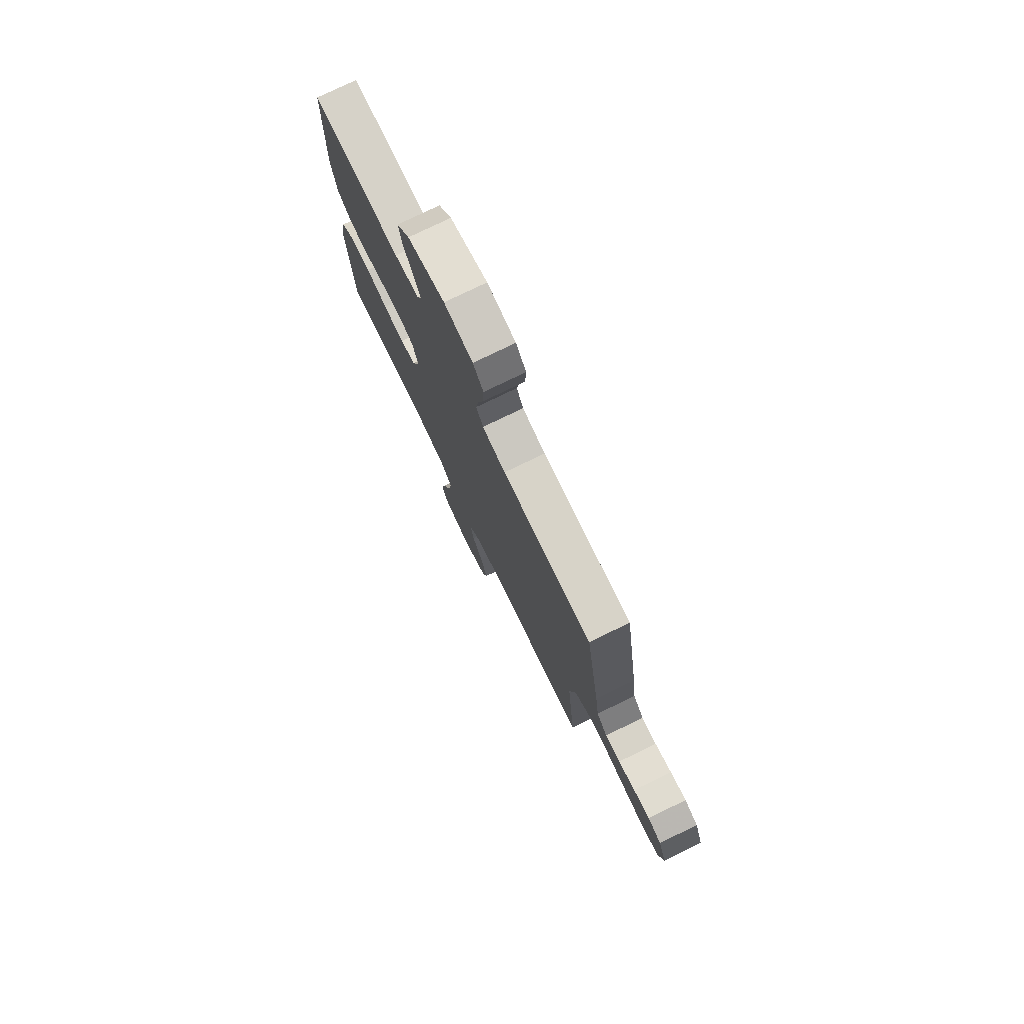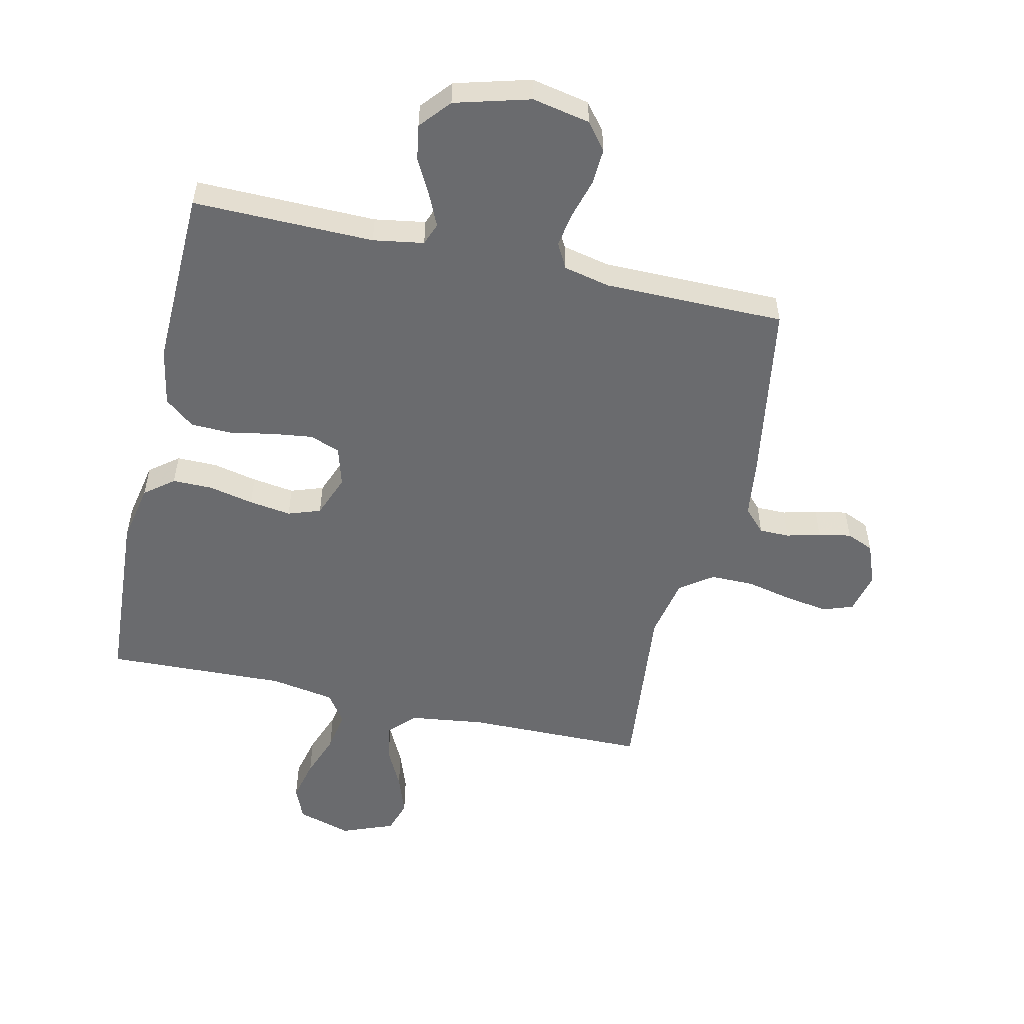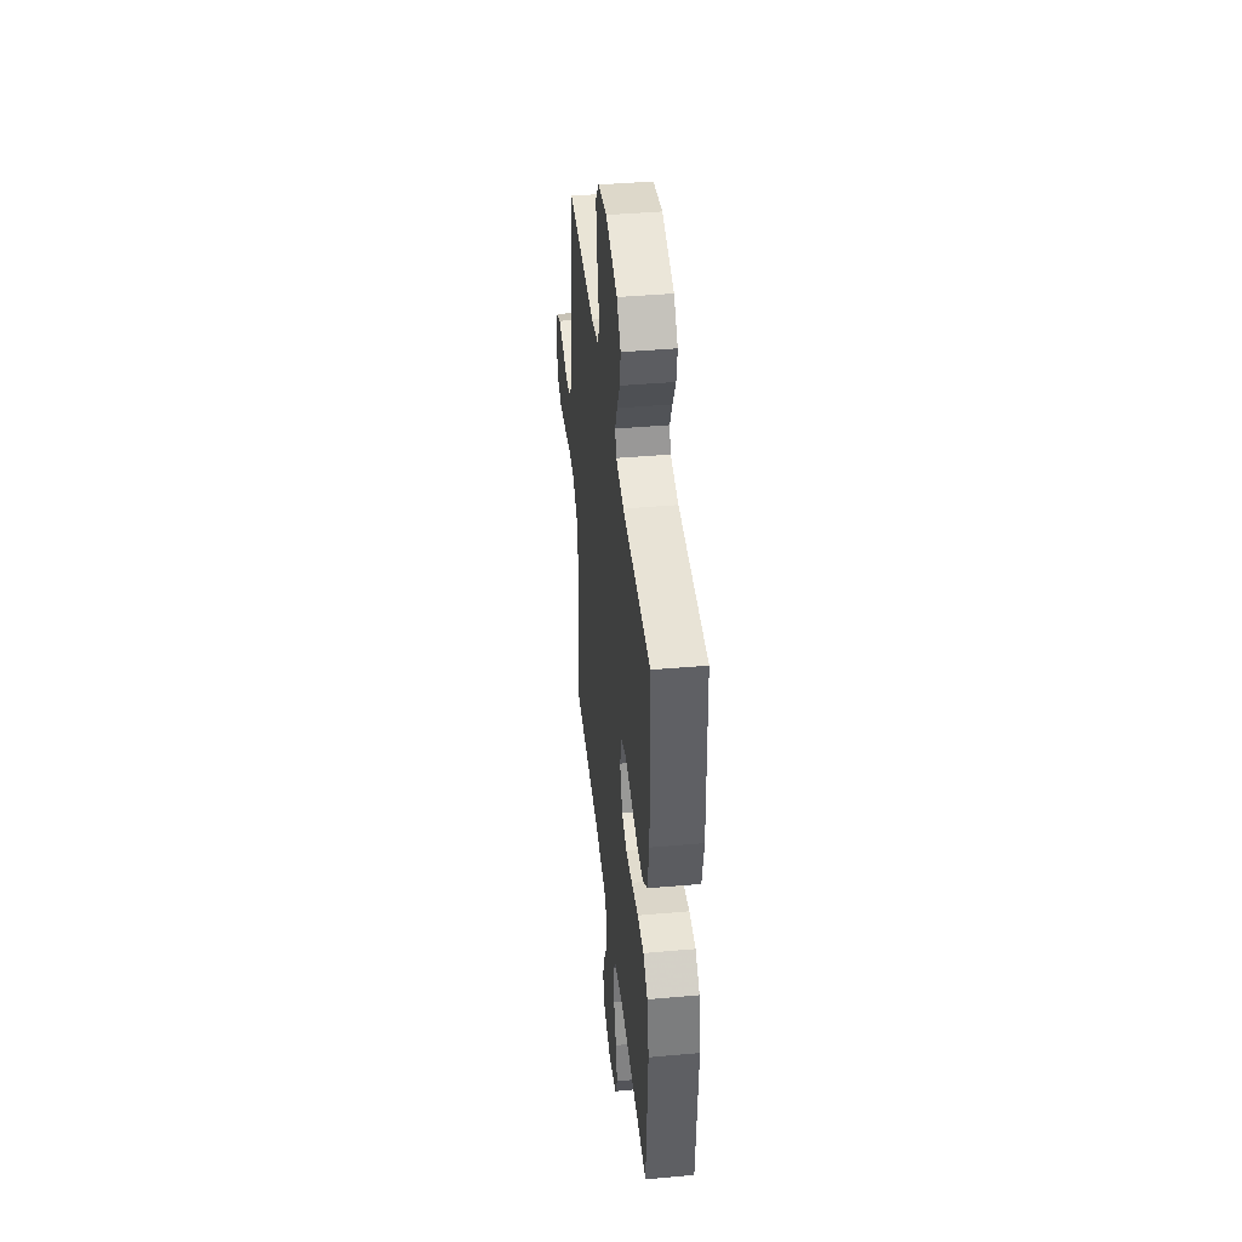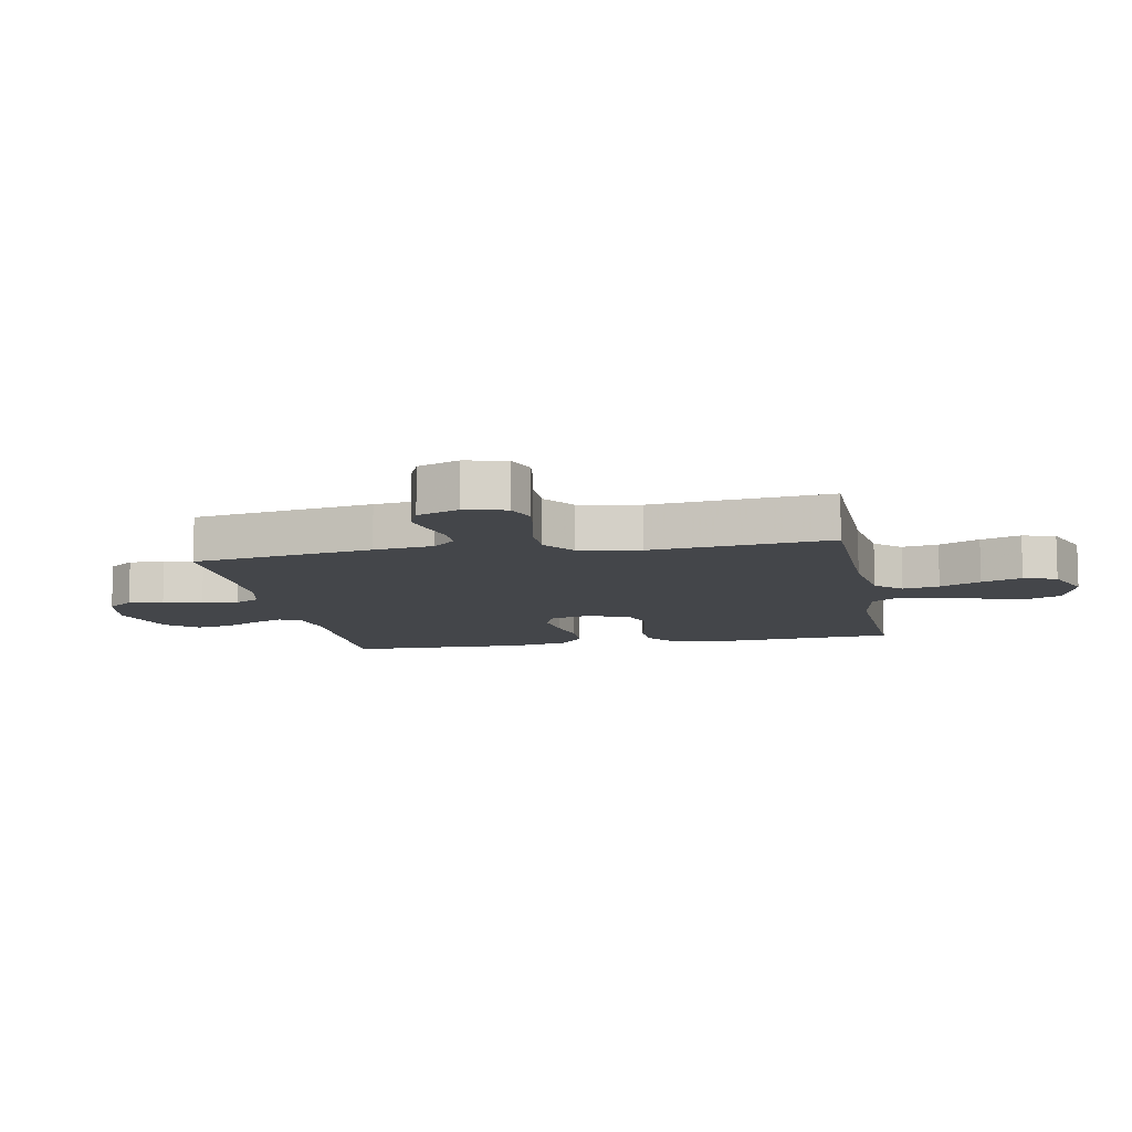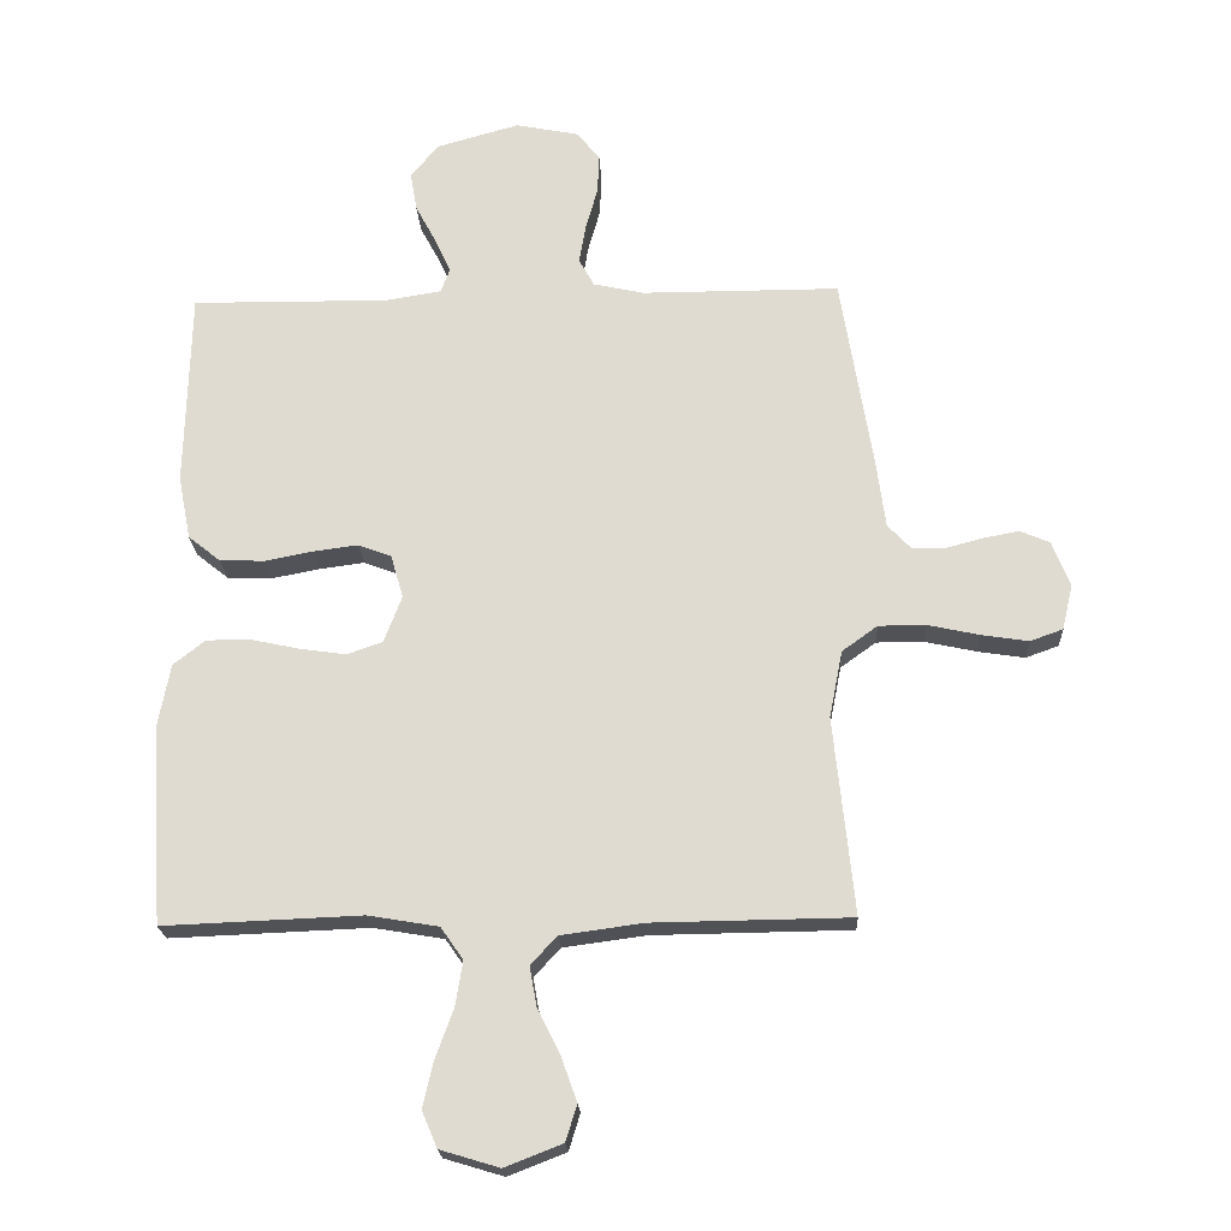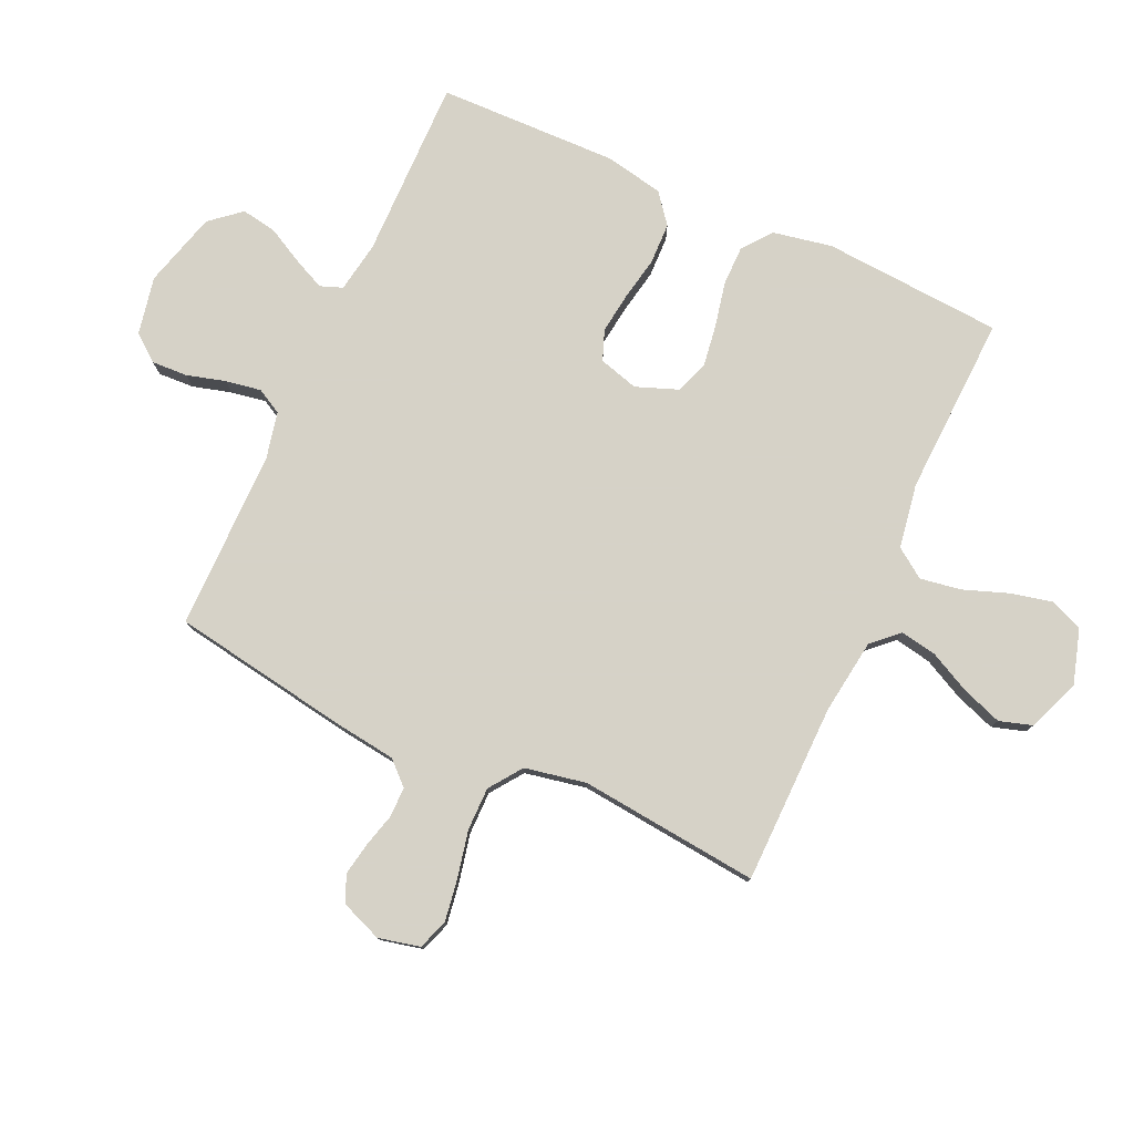
<metadata>
{"format":"obj","ext":"obj","renderer":"f3d","projection":"perspective","resolution":1024,"background":"white","views":[{"elev":77.1,"azim":64.1,"up":"+Z"},{"elev":-53.4,"azim":-12.9,"up":"+Y"},{"elev":42.5,"azim":-96.1,"up":"+Z"},{"elev":-9.8,"azim":100.7,"up":"+Y"},{"elev":-21.2,"azim":2.7,"up":"+Z"},{"elev":78.5,"azim":114.5,"up":"+Y"}]}
</metadata>
<code>
v 0.5 0.07 -0.5
v 0.2 0.07 -0.504
v 0.075 0.07 -0.521
v 0.035 0.07 -0.564
v 0.046 0.07 -0.625
v 0.08 0.07 -0.693
v 0.104 0.07 -0.76
v 0.087 0.07 -0.815
v 0 0.07 -0.849
v -0.09 0.07 -0.822
v -0.113 0.07 -0.767
v -0.097 0.07 -0.697
v -0.07 0.07 -0.623
v -0.059 0.07 -0.555
v -0.093 0.07 -0.506
v -0.2 0.07 -0.488
v -0.5 0.07 -0.5
v -0.52 0.07 -0.2
v -0.501 0.07 -0.102
v -0.453 0.07 -0.064
v -0.386 0.07 -0.064
v -0.312 0.07 -0.08
v -0.242 0.07 -0.09
v -0.188 0.07 -0.071
v -0.161 0.07 0
v -0.18 0.07 0.066
v -0.23 0.07 0.085
v -0.298 0.07 0.076
v -0.371 0.07 0.062
v -0.439 0.07 0.064
v -0.488 0.07 0.103
v -0.507 0.07 0.2
v -0.5 0.07 0.5
v -0.2 0.07 0.497
v -0.116 0.07 0.511
v -0.102 0.07 0.548
v -0.126 0.07 0.6
v -0.158 0.07 0.66
v -0.168 0.07 0.719
v -0.125 0.07 0.77
v 0 0.07 0.805
v 0.096 0.07 0.786
v 0.131 0.07 0.742
v 0.128 0.07 0.682
v 0.11 0.07 0.618
v 0.1 0.07 0.559
v 0.123 0.07 0.517
v 0.2 0.07 0.5
v 0.5 0.07 0.5
v 0.549 0.07 0.2
v 0.562 0.07 0.101
v 0.598 0.07 0.063
v 0.648 0.07 0.063
v 0.704 0.07 0.078
v 0.758 0.07 0.088
v 0.803 0.07 0.069
v 0.83 0.07 0
v 0.814 0.07 -0.069
v 0.764 0.07 -0.087
v 0.693 0.07 -0.076
v 0.615 0.07 -0.059
v 0.543 0.07 -0.059
v 0.489 0.07 -0.098
v 0.469 0.07 -0.2
v 0.5 0 -0.5
v 0.2 0 -0.504
v 0.075 0 -0.521
v 0.035 0 -0.564
v 0.046 0 -0.625
v 0.08 0 -0.693
v 0.104 0 -0.76
v 0.087 0 -0.815
v 0 0 -0.849
v -0.09 0 -0.822
v -0.113 0 -0.767
v -0.097 0 -0.697
v -0.07 0 -0.623
v -0.059 0 -0.555
v -0.093 0 -0.506
v -0.2 0 -0.488
v -0.5 0 -0.5
v -0.52 0 -0.2
v -0.501 0 -0.102
v -0.453 0 -0.064
v -0.386 0 -0.064
v -0.312 0 -0.08
v -0.242 0 -0.09
v -0.188 0 -0.071
v -0.161 0 0
v -0.18 0 0.066
v -0.23 0 0.085
v -0.298 0 0.076
v -0.371 0 0.062
v -0.439 0 0.064
v -0.488 0 0.103
v -0.507 0 0.2
v -0.5 0 0.5
v -0.2 0 0.497
v -0.116 0 0.511
v -0.102 0 0.548
v -0.126 0 0.6
v -0.158 0 0.66
v -0.168 0 0.719
v -0.125 0 0.77
v 0 0 0.805
v 0.096 0 0.786
v 0.131 0 0.742
v 0.128 0 0.682
v 0.11 0 0.618
v 0.1 0 0.559
v 0.123 0 0.517
v 0.2 0 0.5
v 0.5 0 0.5
v 0.549 0 0.2
v 0.562 0 0.101
v 0.598 0 0.063
v 0.648 0 0.063
v 0.704 0 0.078
v 0.758 0 0.088
v 0.803 0 0.069
v 0.83 0 0
v 0.814 0 -0.069
v 0.764 0 -0.087
v 0.693 0 -0.076
v 0.615 0 -0.059
v 0.543 0 -0.059
v 0.489 0 -0.098
v 0.469 0 -0.2
f 59 60 61
f 58 59 61
f 57 58 61
f 56 57 61
f 55 56 61
f 54 55 61
f 53 54 61
f 52 53 61 62
f 51 52 62 63
f 50 51 63
f 49 50 63
f 48 49 63
f 43 44 45
f 42 43 45
f 41 42 45
f 40 41 45
f 39 40 45
f 38 39 45
f 37 38 45
f 36 37 45 46
f 35 36 46 47
f 32 33 34
f 31 32 34
f 30 31 34
f 29 30 34
f 28 29 34
f 35 47 48
f 34 35 48
f 28 34 48
f 27 28 48
f 20 21 22
f 19 20 22
f 18 19 22
f 17 18 22
f 16 17 22
f 15 16 22 23
f 14 15 23 24
f 11 12 13
f 10 11 13
f 9 10 13
f 8 9 13
f 7 8 13
f 6 7 13
f 5 6 13
f 4 5 13 14
f 14 24 25
f 4 14 25
f 3 4 25
f 64 1 2
f 3 25 26
f 2 3 26
f 64 2 26
f 63 64 26
f 26 27 48 63
f 125 124 123
f 125 123 122
f 125 122 121
f 125 121 120
f 125 120 119
f 125 119 118
f 125 118 117
f 126 125 117 116
f 127 126 116 115
f 127 115 114
f 127 114 113
f 127 113 112
f 109 108 107
f 109 107 106
f 109 106 105
f 109 105 104
f 109 104 103
f 109 103 102
f 109 102 101
f 110 109 101 100
f 111 110 100 99
f 98 97 96
f 98 96 95
f 98 95 94
f 98 94 93
f 98 93 92
f 112 111 99
f 112 99 98
f 112 98 92
f 112 92 91
f 86 85 84
f 86 84 83
f 86 83 82
f 86 82 81
f 86 81 80
f 87 86 80 79
f 88 87 79 78
f 77 76 75
f 77 75 74
f 77 74 73
f 77 73 72
f 77 72 71
f 77 71 70
f 77 70 69
f 78 77 69 68
f 89 88 78
f 89 78 68
f 89 68 67
f 66 65 128
f 90 89 67
f 90 67 66
f 90 66 128
f 90 128 127
f 127 112 91 90
f 1 65 66 2
f 2 66 67 3
f 3 67 68 4
f 4 68 69 5
f 5 69 70 6
f 6 70 71 7
f 7 71 72 8
f 8 72 73 9
f 9 73 74 10
f 10 74 75 11
f 11 75 76 12
f 12 76 77 13
f 13 77 78 14
f 14 78 79 15
f 15 79 80 16
f 16 80 81 17
f 17 81 82 18
f 18 82 83 19
f 19 83 84 20
f 20 84 85 21
f 21 85 86 22
f 22 86 87 23
f 23 87 88 24
f 24 88 89 25
f 25 89 90 26
f 26 90 91 27
f 27 91 92 28
f 28 92 93 29
f 29 93 94 30
f 30 94 95 31
f 31 95 96 32
f 32 96 97 33
f 33 97 98 34
f 34 98 99 35
f 35 99 100 36
f 36 100 101 37
f 37 101 102 38
f 38 102 103 39
f 39 103 104 40
f 40 104 105 41
f 41 105 106 42
f 42 106 107 43
f 43 107 108 44
f 44 108 109 45
f 45 109 110 46
f 46 110 111 47
f 47 111 112 48
f 48 112 113 49
f 49 113 114 50
f 50 114 115 51
f 51 115 116 52
f 52 116 117 53
f 53 117 118 54
f 54 118 119 55
f 55 119 120 56
f 56 120 121 57
f 57 121 122 58
f 58 122 123 59
f 59 123 124 60
f 60 124 125 61
f 61 125 126 62
f 62 126 127 63
f 63 127 128 64
f 64 128 65 1

</code>
